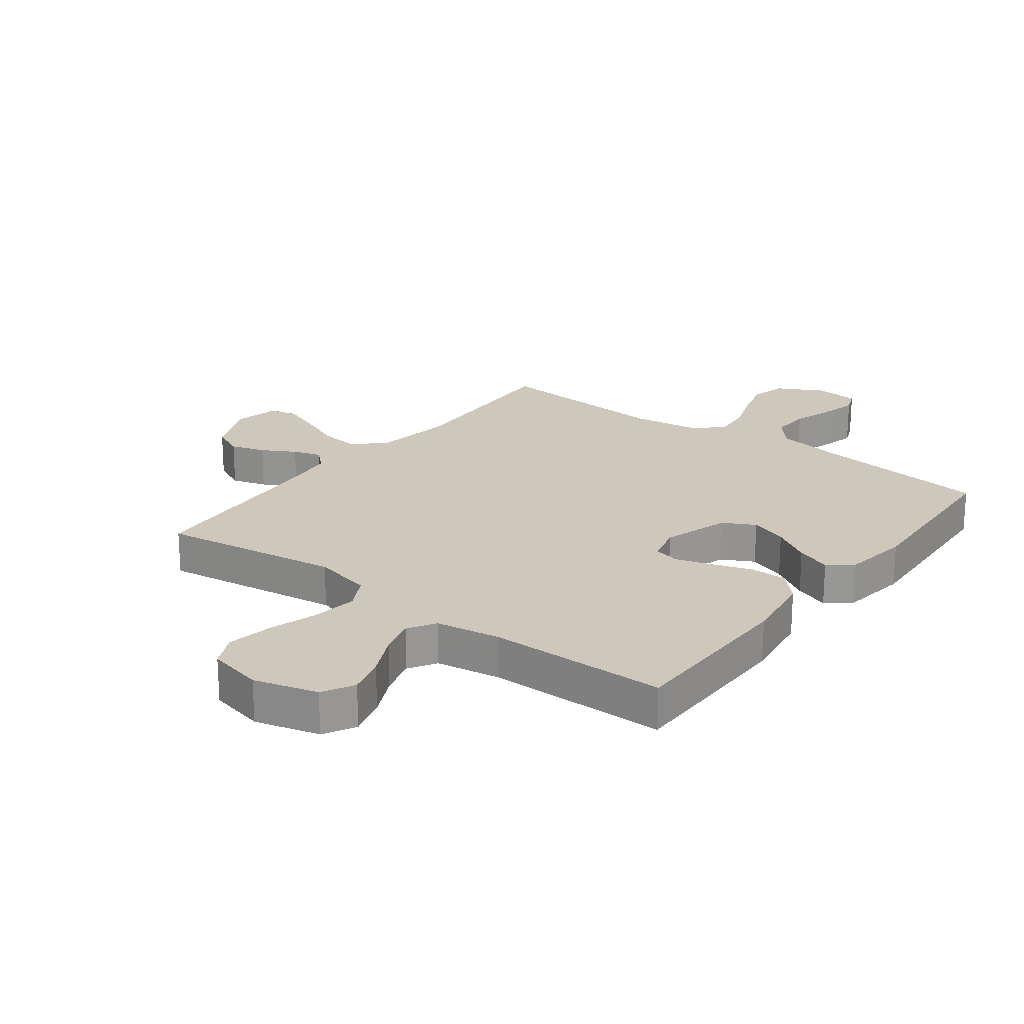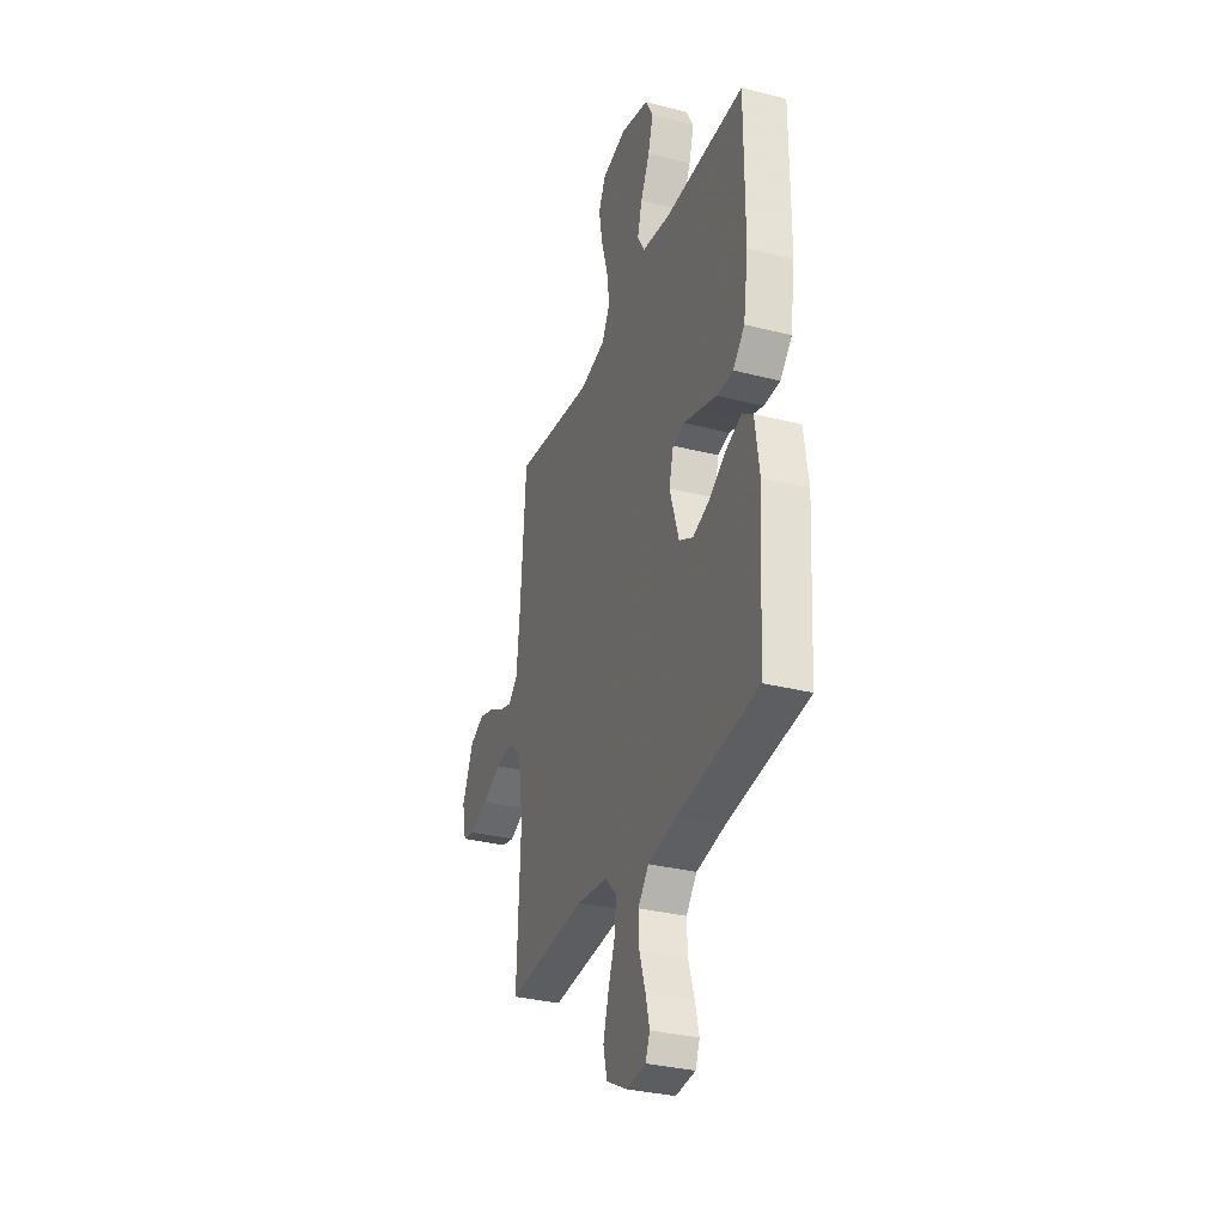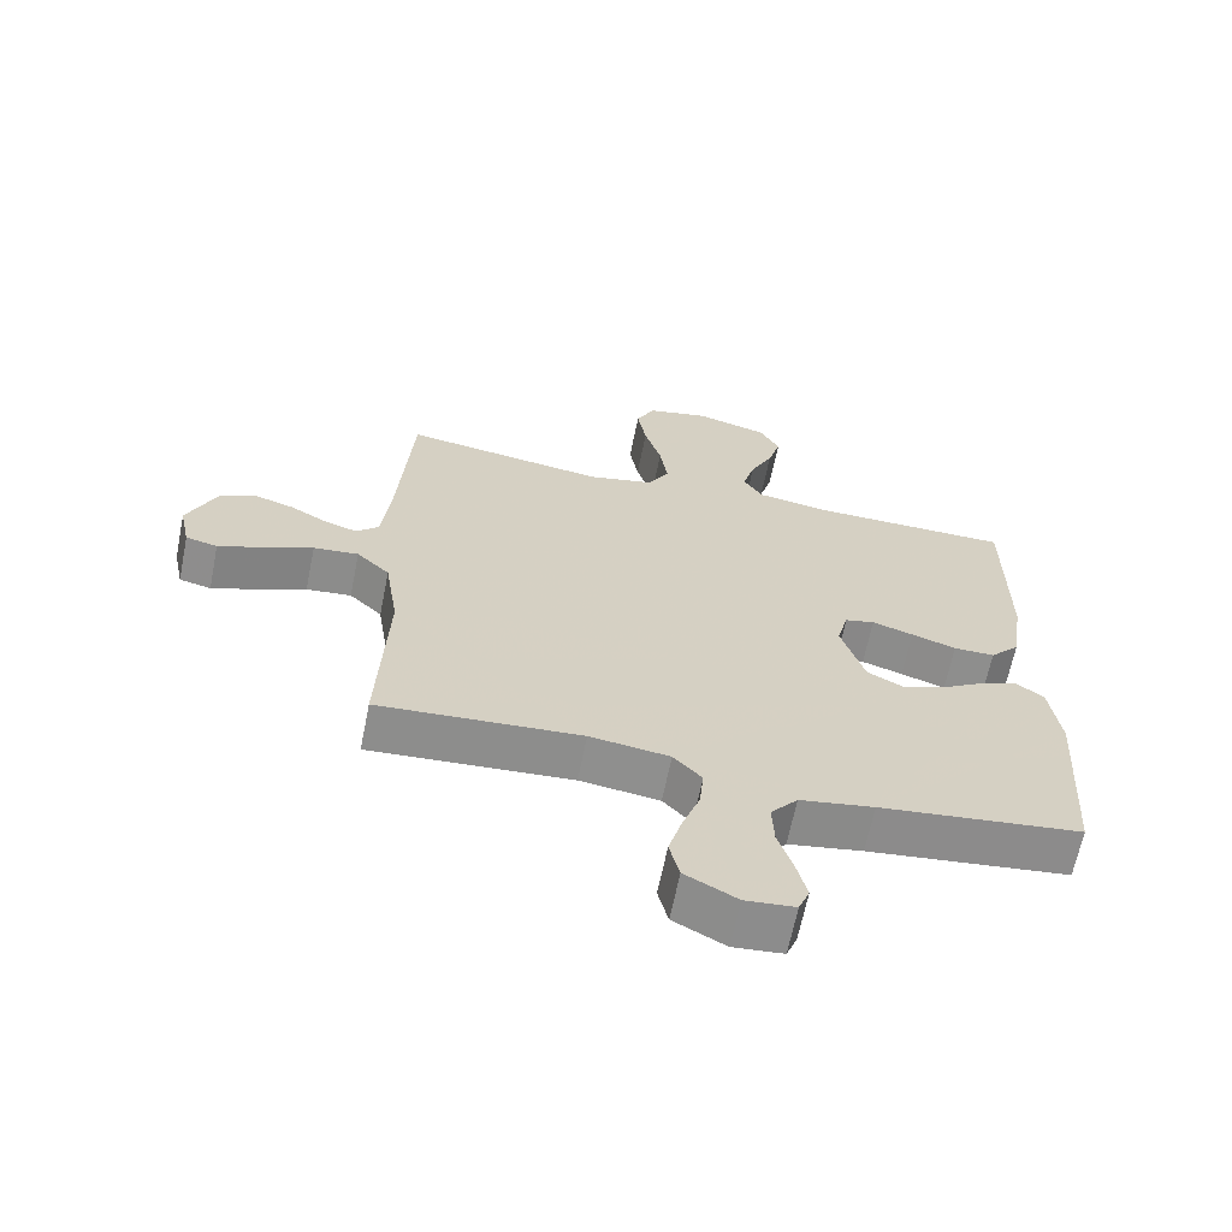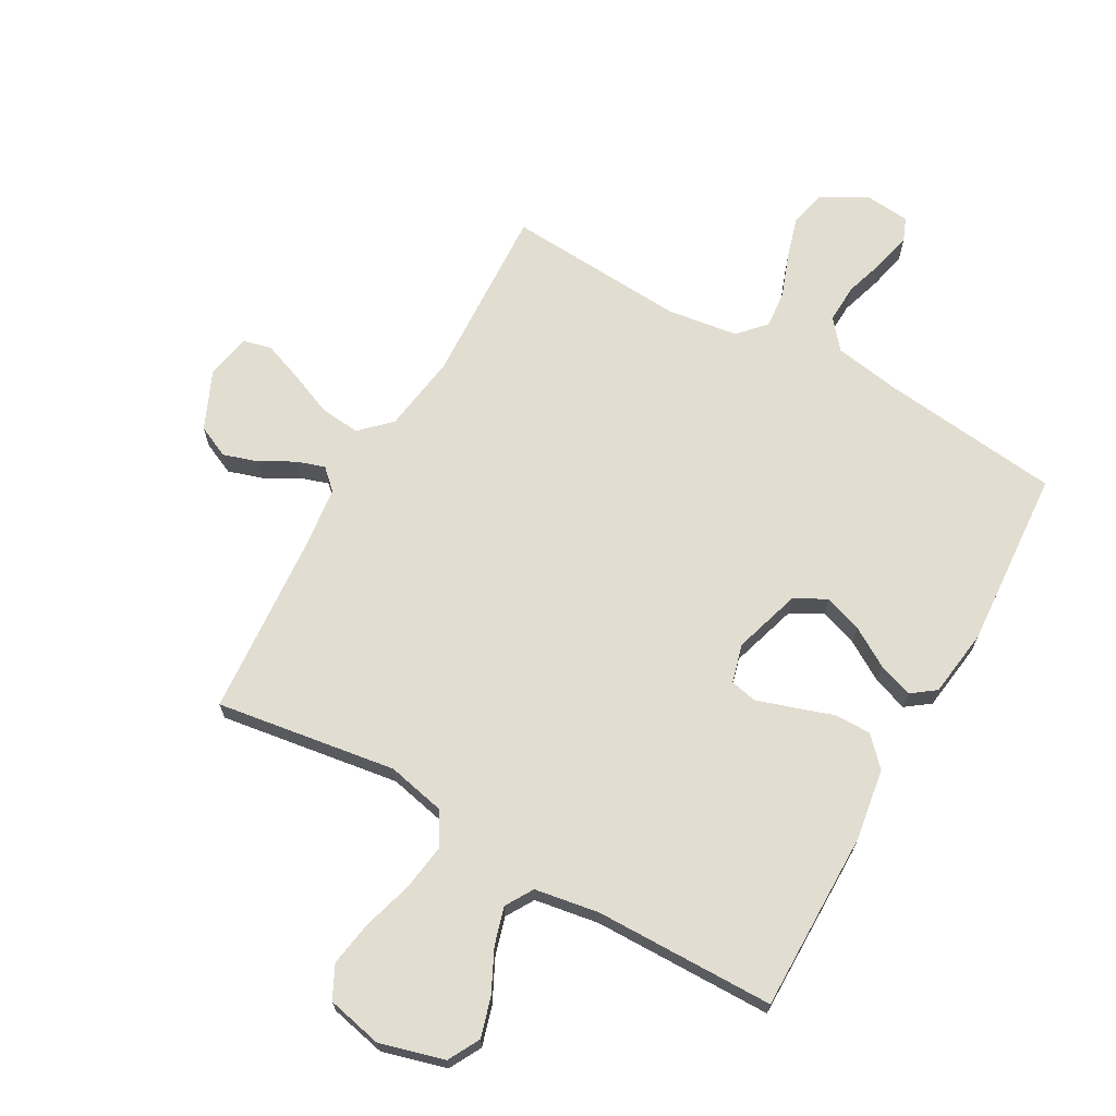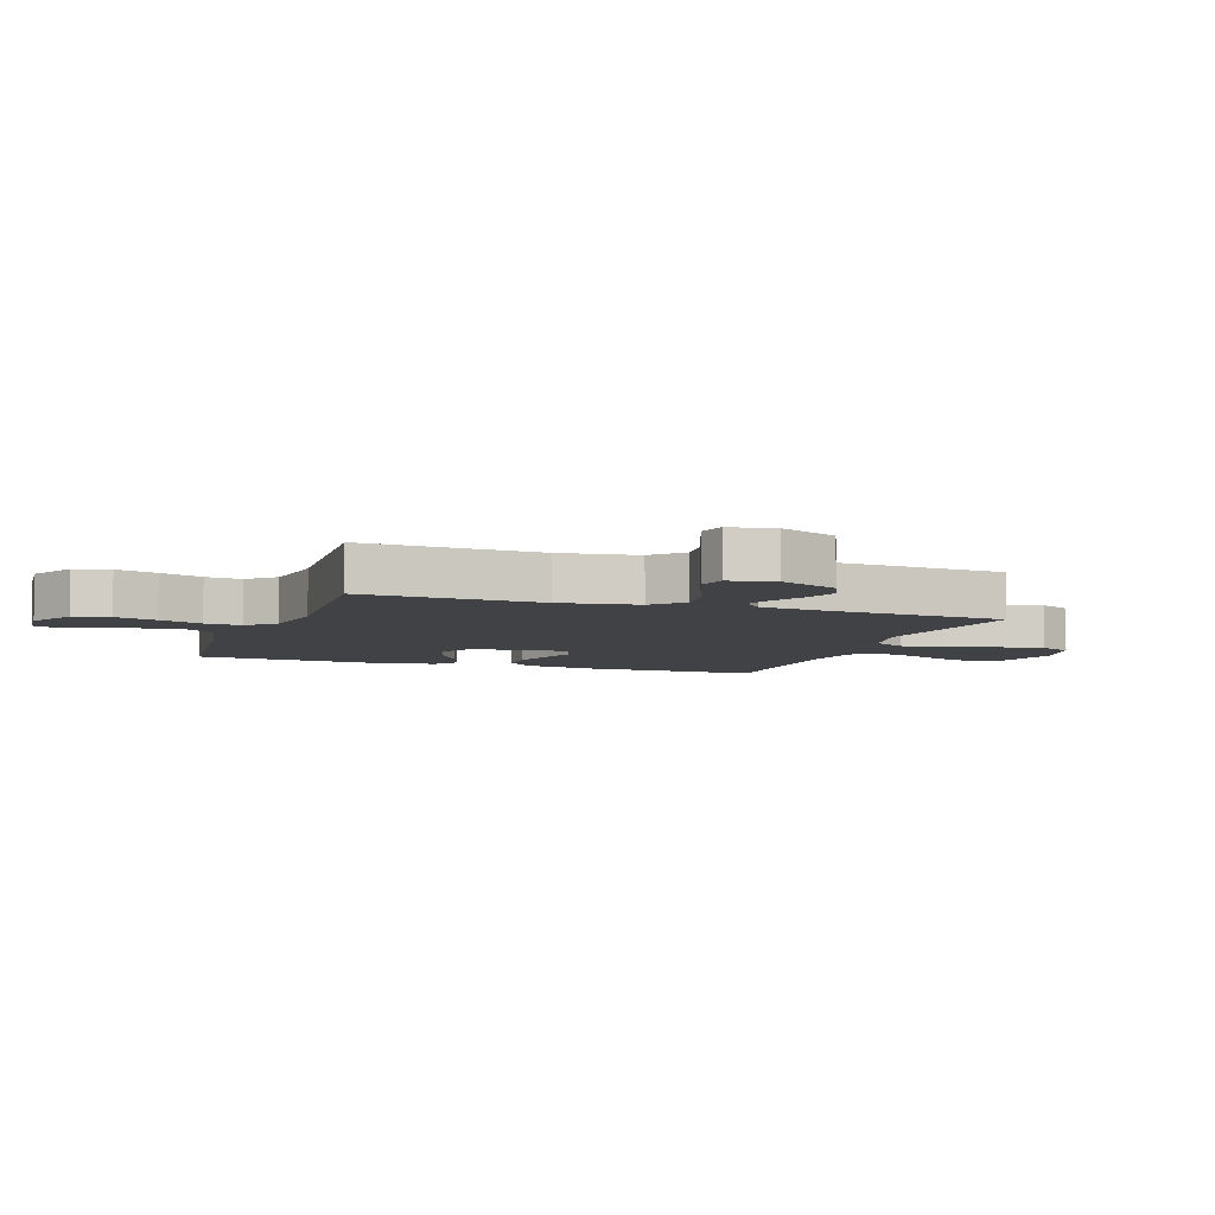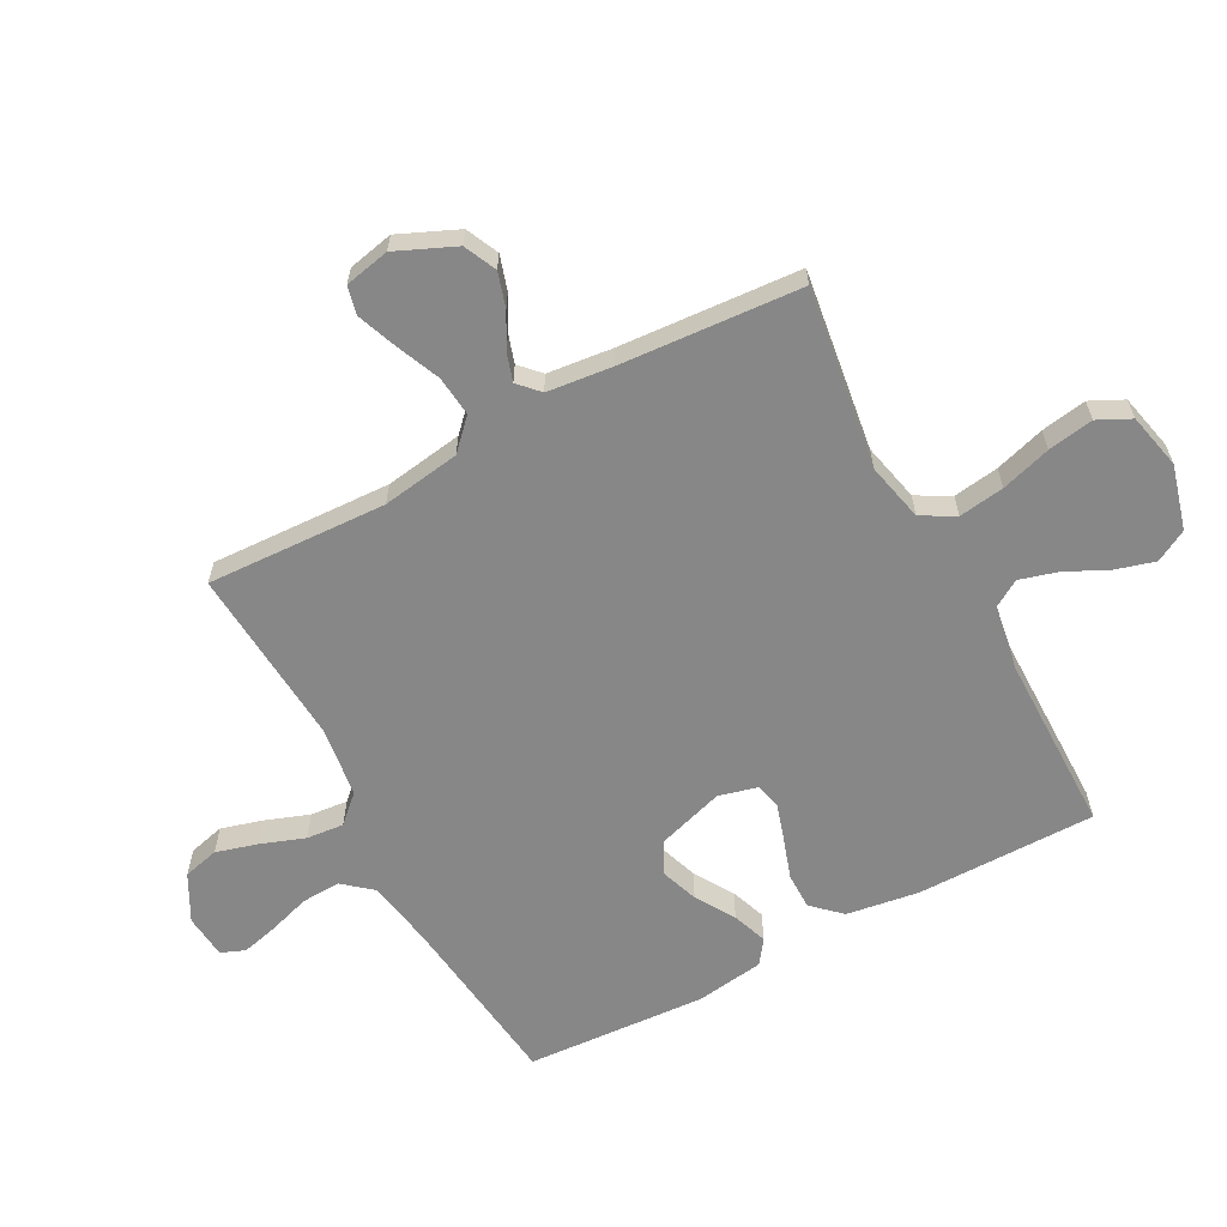
<metadata>
{"format":"obj","ext":"obj","renderer":"f3d","projection":"perspective","resolution":1024,"background":"white","views":[{"elev":21.8,"azim":37.2,"up":"+Y"},{"elev":-32.3,"azim":70.4,"up":"+Z"},{"elev":-64.9,"azim":-11.4,"up":"+Z"},{"elev":68.4,"azim":29.1,"up":"+Y"},{"elev":-6.2,"azim":-109.6,"up":"+Y"},{"elev":-62.3,"azim":-61.8,"up":"+Y"}]}
</metadata>
<code>
v 0.5 0.07 0.5
v 0.5 0.07 0.2
v 0.482 0.07 0.08
v 0.438 0.07 0.033
v 0.377 0.07 0.033
v 0.311 0.07 0.055
v 0.25 0.07 0.074
v 0.206 0.07 0.064
v 0.189 0.07 0
v 0.224 0.07 -0.112
v 0.277 0.07 -0.14
v 0.34 0.07 -0.118
v 0.405 0.07 -0.078
v 0.463 0.07 -0.057
v 0.503 0.07 -0.086
v 0.519 0.07 -0.2
v 0.5 0.07 -0.5
v 0.2 0.07 -0.536
v 0.09 0.07 -0.555
v 0.05 0.07 -0.603
v 0.053 0.07 -0.668
v 0.075 0.07 -0.737
v 0.09 0.07 -0.798
v 0.074 0.07 -0.838
v 0 0.07 -0.845
v -0.077 0.07 -0.804
v -0.092 0.07 -0.744
v -0.072 0.07 -0.674
v -0.046 0.07 -0.602
v -0.04 0.07 -0.54
v -0.082 0.07 -0.495
v -0.2 0.07 -0.479
v -0.5 0.07 -0.5
v -0.487 0.07 -0.2
v -0.507 0.07 -0.07
v -0.556 0.07 -0.023
v -0.623 0.07 -0.03
v -0.696 0.07 -0.061
v -0.762 0.07 -0.086
v -0.809 0.07 -0.075
v -0.825 0.07 0
v -0.782 0.07 0.098
v -0.728 0.07 0.123
v -0.67 0.07 0.105
v -0.614 0.07 0.074
v -0.567 0.07 0.059
v -0.533 0.07 0.091
v -0.521 0.07 0.2
v -0.5 0.07 0.5
v -0.2 0.07 0.457
v -0.102 0.07 0.479
v -0.071 0.07 0.535
v -0.082 0.07 0.611
v -0.107 0.07 0.694
v -0.12 0.07 0.77
v -0.093 0.07 0.825
v 0 0.07 0.846
v 0.107 0.07 0.817
v 0.136 0.07 0.764
v 0.117 0.07 0.698
v 0.083 0.07 0.628
v 0.065 0.07 0.565
v 0.093 0.07 0.519
v 0.2 0.07 0.502
v 0.5 0 0.5
v 0.5 0 0.2
v 0.482 0 0.08
v 0.438 0 0.033
v 0.377 0 0.033
v 0.311 0 0.055
v 0.25 0 0.074
v 0.206 0 0.064
v 0.189 0 0
v 0.224 0 -0.112
v 0.277 0 -0.14
v 0.34 0 -0.118
v 0.405 0 -0.078
v 0.463 0 -0.057
v 0.503 0 -0.086
v 0.519 0 -0.2
v 0.5 0 -0.5
v 0.2 0 -0.536
v 0.09 0 -0.555
v 0.05 0 -0.603
v 0.053 0 -0.668
v 0.075 0 -0.737
v 0.09 0 -0.798
v 0.074 0 -0.838
v 0 0 -0.845
v -0.077 0 -0.804
v -0.092 0 -0.744
v -0.072 0 -0.674
v -0.046 0 -0.602
v -0.04 0 -0.54
v -0.082 0 -0.495
v -0.2 0 -0.479
v -0.5 0 -0.5
v -0.487 0 -0.2
v -0.507 0 -0.07
v -0.556 0 -0.023
v -0.623 0 -0.03
v -0.696 0 -0.061
v -0.762 0 -0.086
v -0.809 0 -0.075
v -0.825 0 0
v -0.782 0 0.098
v -0.728 0 0.123
v -0.67 0 0.105
v -0.614 0 0.074
v -0.567 0 0.059
v -0.533 0 0.091
v -0.521 0 0.2
v -0.5 0 0.5
v -0.2 0 0.457
v -0.102 0 0.479
v -0.071 0 0.535
v -0.082 0 0.611
v -0.107 0 0.694
v -0.12 0 0.77
v -0.093 0 0.825
v 0 0 0.846
v 0.107 0 0.817
v 0.136 0 0.764
v 0.117 0 0.698
v 0.083 0 0.628
v 0.065 0 0.565
v 0.093 0 0.519
v 0.2 0 0.502
f 59 60 61
f 58 59 61
f 57 58 61
f 56 57 61
f 55 56 61
f 54 55 61
f 53 54 61
f 52 53 61 62
f 51 52 62 63
f 48 49 50
f 51 63 64
f 50 51 64
f 48 50 64
f 47 48 64
f 43 44 45
f 42 43 45
f 41 42 45
f 40 41 45
f 39 40 45
f 38 39 45
f 37 38 45
f 36 37 45 46
f 64 1 2
f 47 64 2
f 46 47 2
f 36 46 2
f 35 36 2
f 27 28 29
f 26 27 29
f 25 26 29
f 24 25 29
f 23 24 29
f 22 23 29
f 21 22 29
f 20 21 29 30
f 19 20 30 31
f 16 17 18
f 15 16 18
f 14 15 18
f 13 14 18
f 12 13 18
f 18 19 31
f 12 18 31
f 11 12 31
f 4 5 6
f 3 4 6
f 2 3 6
f 2 6 7
f 34 35 2
f 32 33 34
f 31 32 34
f 11 31 34
f 10 11 34
f 9 10 34
f 8 9 34
f 8 34 2
f 2 7 8
f 125 124 123
f 125 123 122
f 125 122 121
f 125 121 120
f 125 120 119
f 125 119 118
f 125 118 117
f 126 125 117 116
f 127 126 116 115
f 114 113 112
f 128 127 115
f 128 115 114
f 128 114 112
f 128 112 111
f 109 108 107
f 109 107 106
f 109 106 105
f 109 105 104
f 109 104 103
f 109 103 102
f 109 102 101
f 110 109 101 100
f 66 65 128
f 66 128 111
f 66 111 110
f 66 110 100
f 66 100 99
f 93 92 91
f 93 91 90
f 93 90 89
f 93 89 88
f 93 88 87
f 93 87 86
f 93 86 85
f 94 93 85 84
f 95 94 84 83
f 82 81 80
f 82 80 79
f 82 79 78
f 82 78 77
f 82 77 76
f 95 83 82
f 95 82 76
f 95 76 75
f 70 69 68
f 70 68 67
f 70 67 66
f 71 70 66
f 66 99 98
f 98 97 96
f 98 96 95
f 98 95 75
f 98 75 74
f 98 74 73
f 98 73 72
f 66 98 72
f 72 71 66
f 1 65 66 2
f 2 66 67 3
f 3 67 68 4
f 4 68 69 5
f 5 69 70 6
f 6 70 71 7
f 7 71 72 8
f 8 72 73 9
f 9 73 74 10
f 10 74 75 11
f 11 75 76 12
f 12 76 77 13
f 13 77 78 14
f 14 78 79 15
f 15 79 80 16
f 16 80 81 17
f 17 81 82 18
f 18 82 83 19
f 19 83 84 20
f 20 84 85 21
f 21 85 86 22
f 22 86 87 23
f 23 87 88 24
f 24 88 89 25
f 25 89 90 26
f 26 90 91 27
f 27 91 92 28
f 28 92 93 29
f 29 93 94 30
f 30 94 95 31
f 31 95 96 32
f 32 96 97 33
f 33 97 98 34
f 34 98 99 35
f 35 99 100 36
f 36 100 101 37
f 37 101 102 38
f 38 102 103 39
f 39 103 104 40
f 40 104 105 41
f 41 105 106 42
f 42 106 107 43
f 43 107 108 44
f 44 108 109 45
f 45 109 110 46
f 46 110 111 47
f 47 111 112 48
f 48 112 113 49
f 49 113 114 50
f 50 114 115 51
f 51 115 116 52
f 52 116 117 53
f 53 117 118 54
f 54 118 119 55
f 55 119 120 56
f 56 120 121 57
f 57 121 122 58
f 58 122 123 59
f 59 123 124 60
f 60 124 125 61
f 61 125 126 62
f 62 126 127 63
f 63 127 128 64
f 64 128 65 1

</code>
